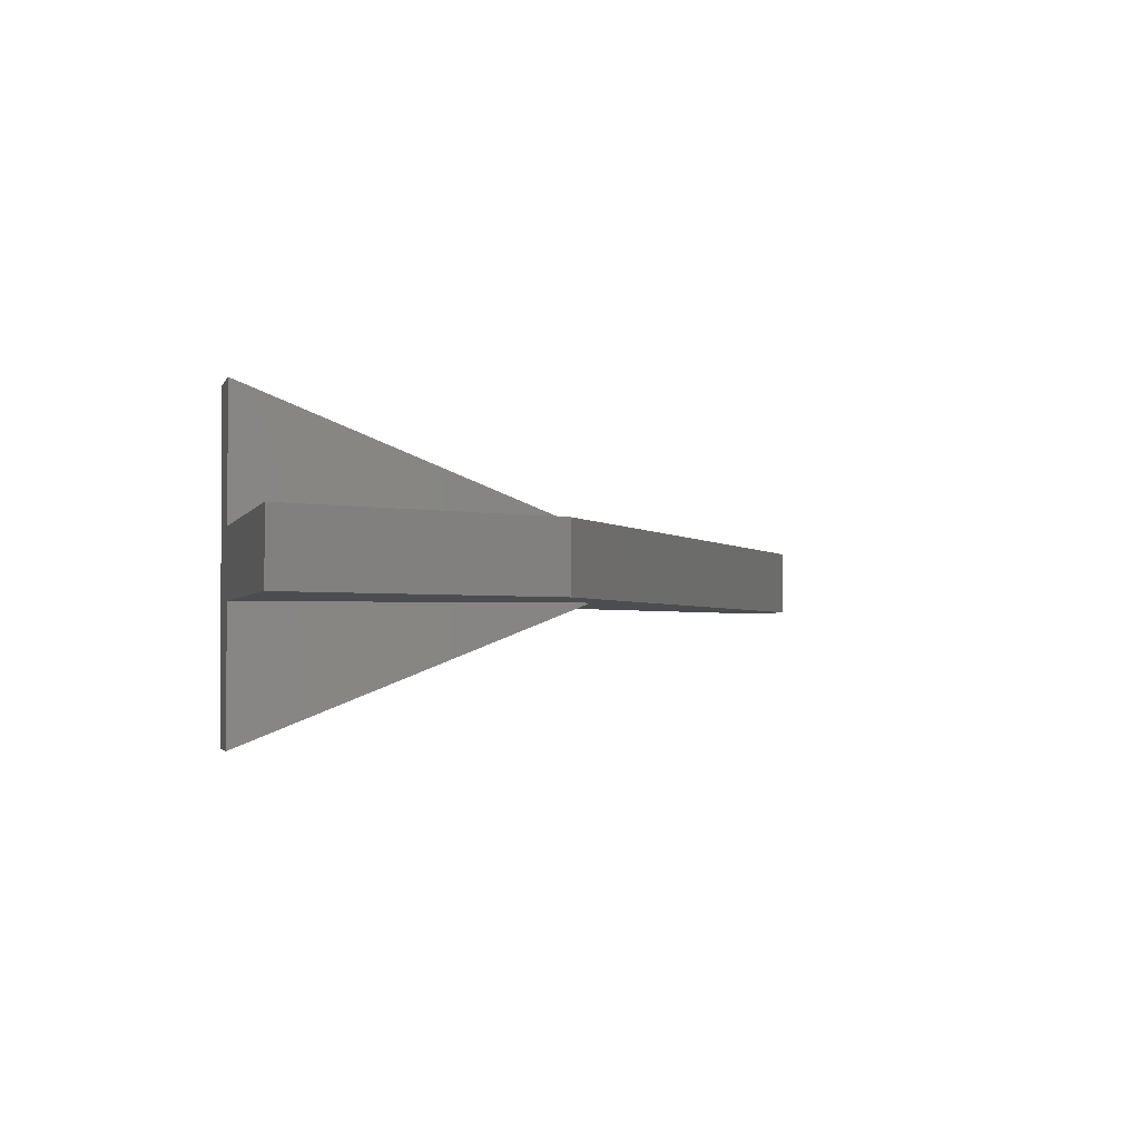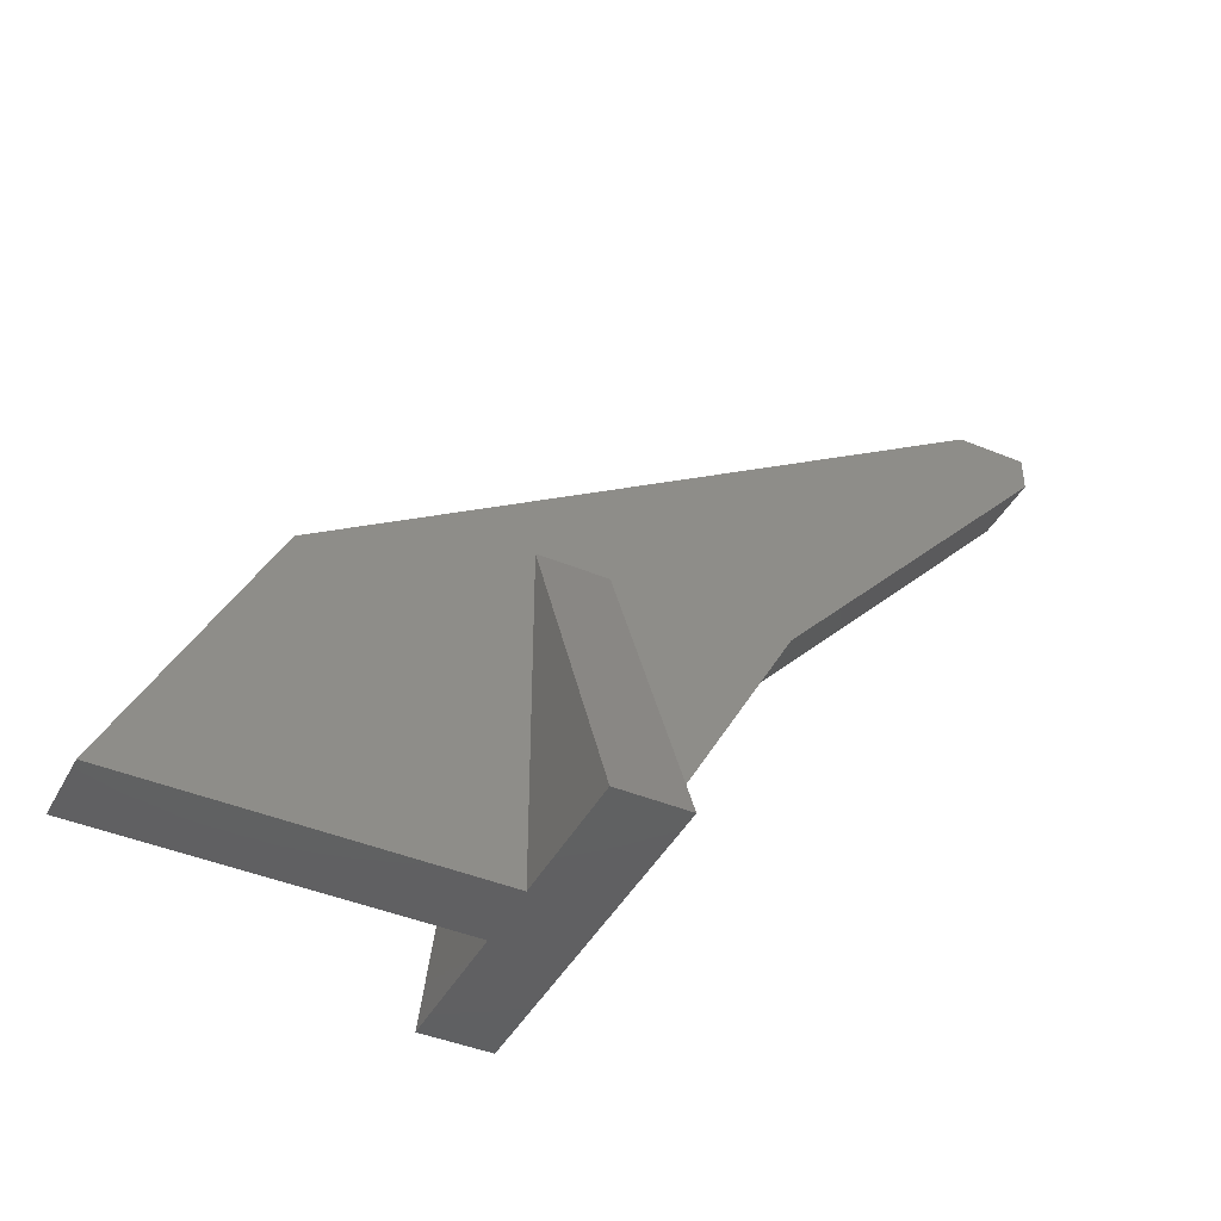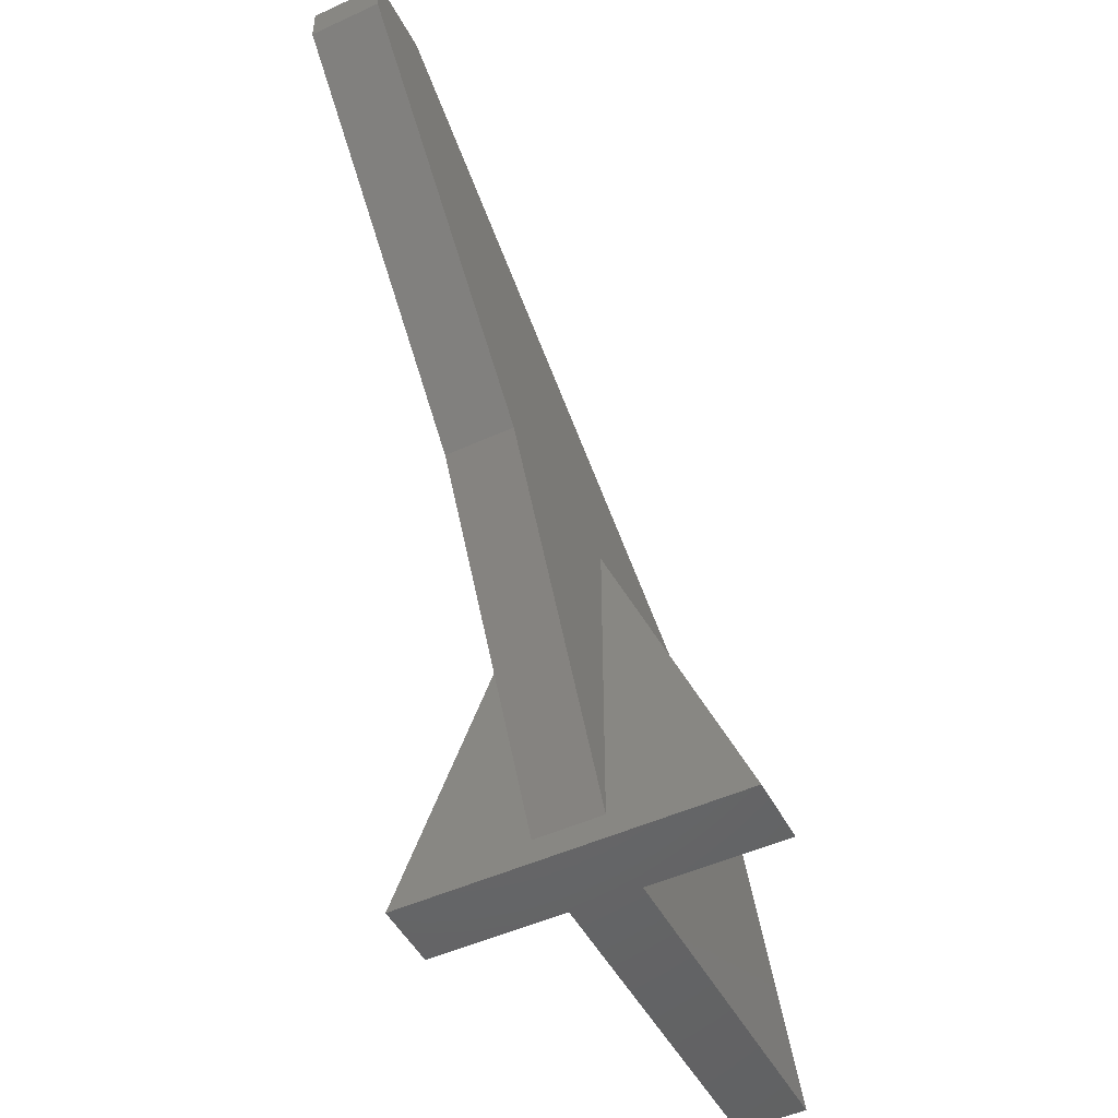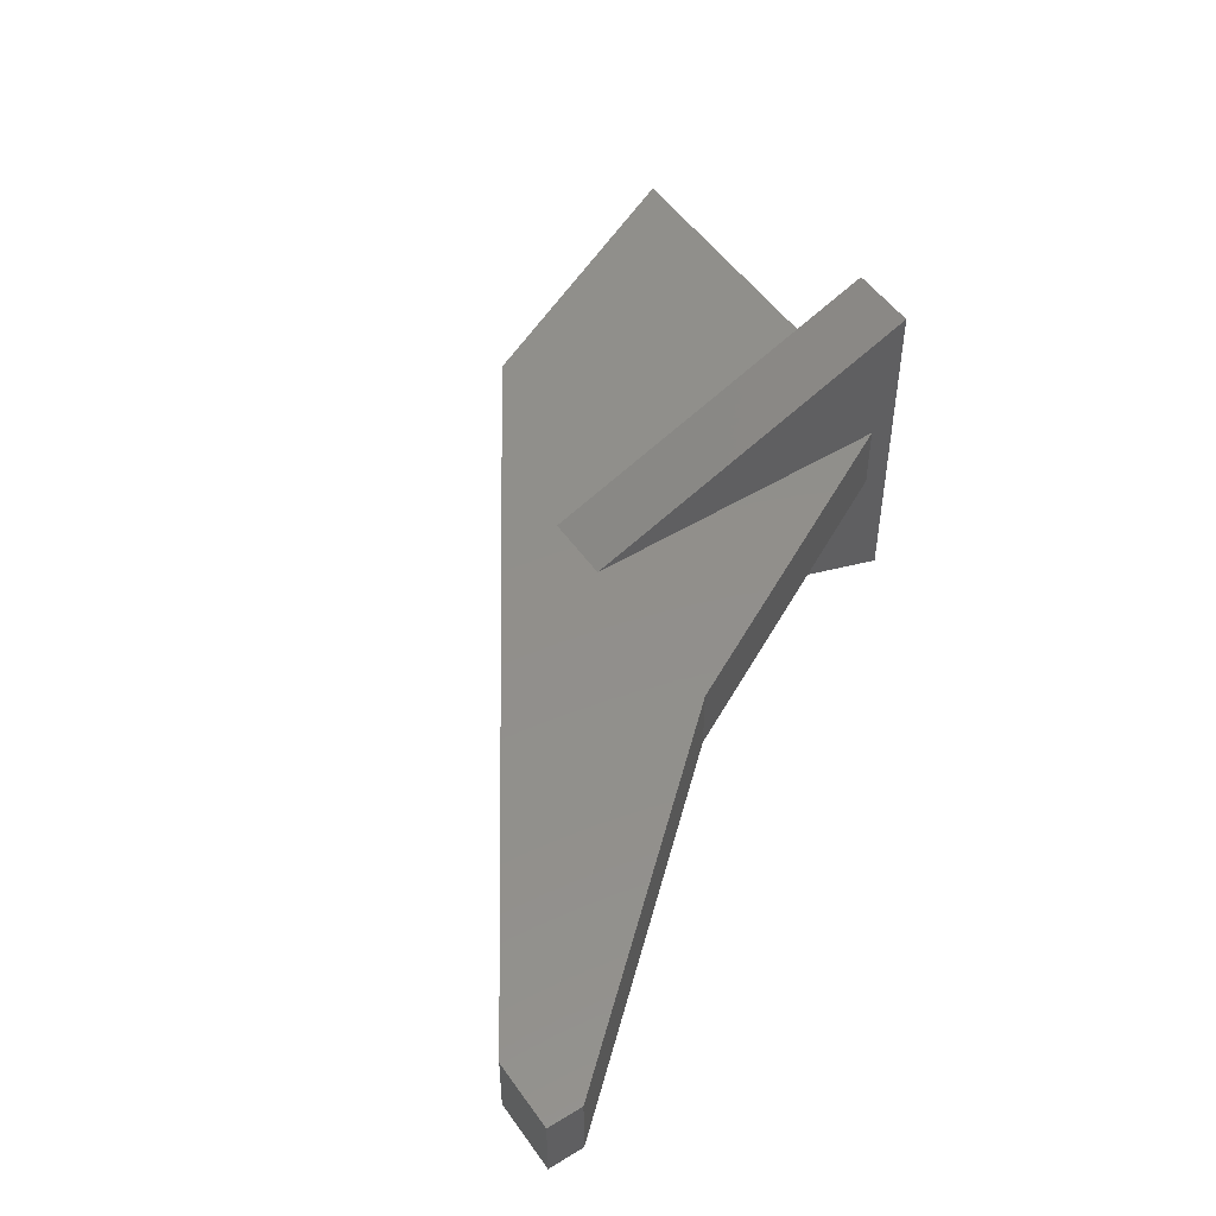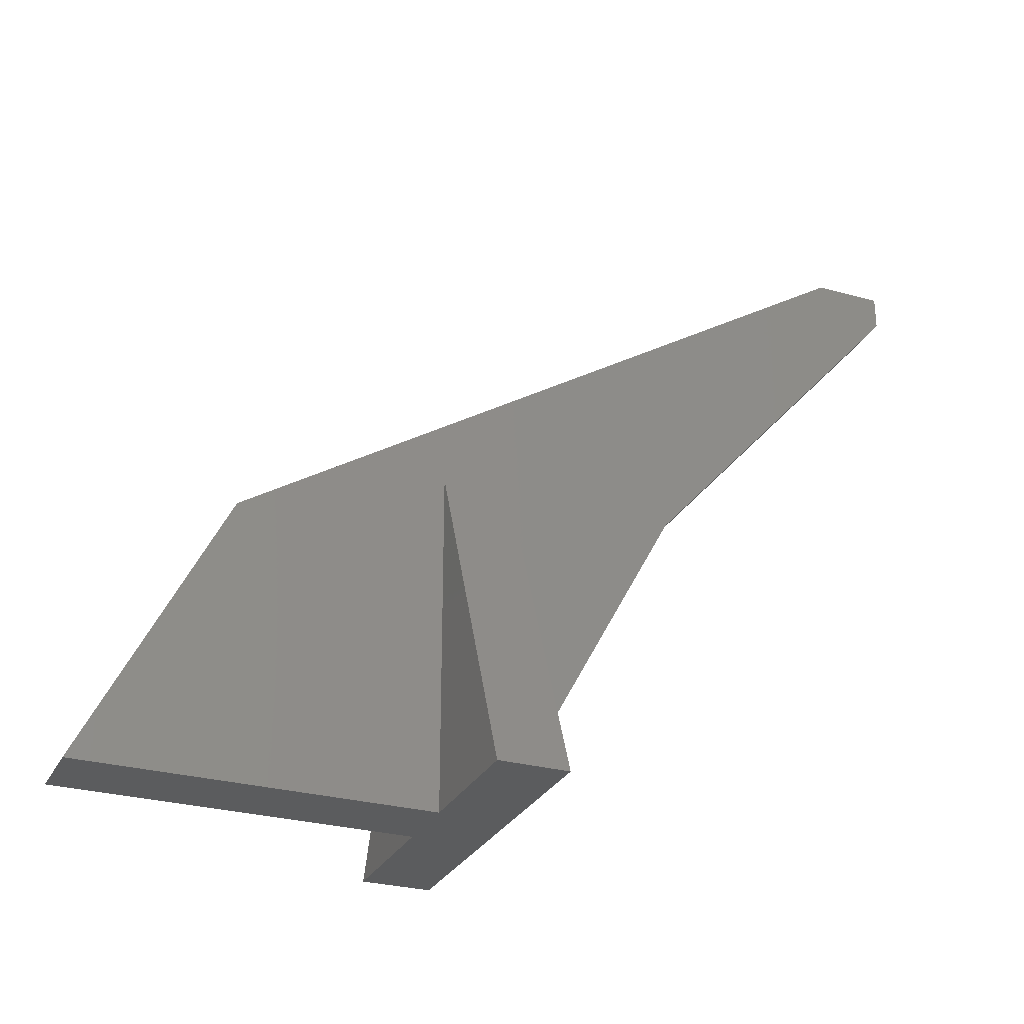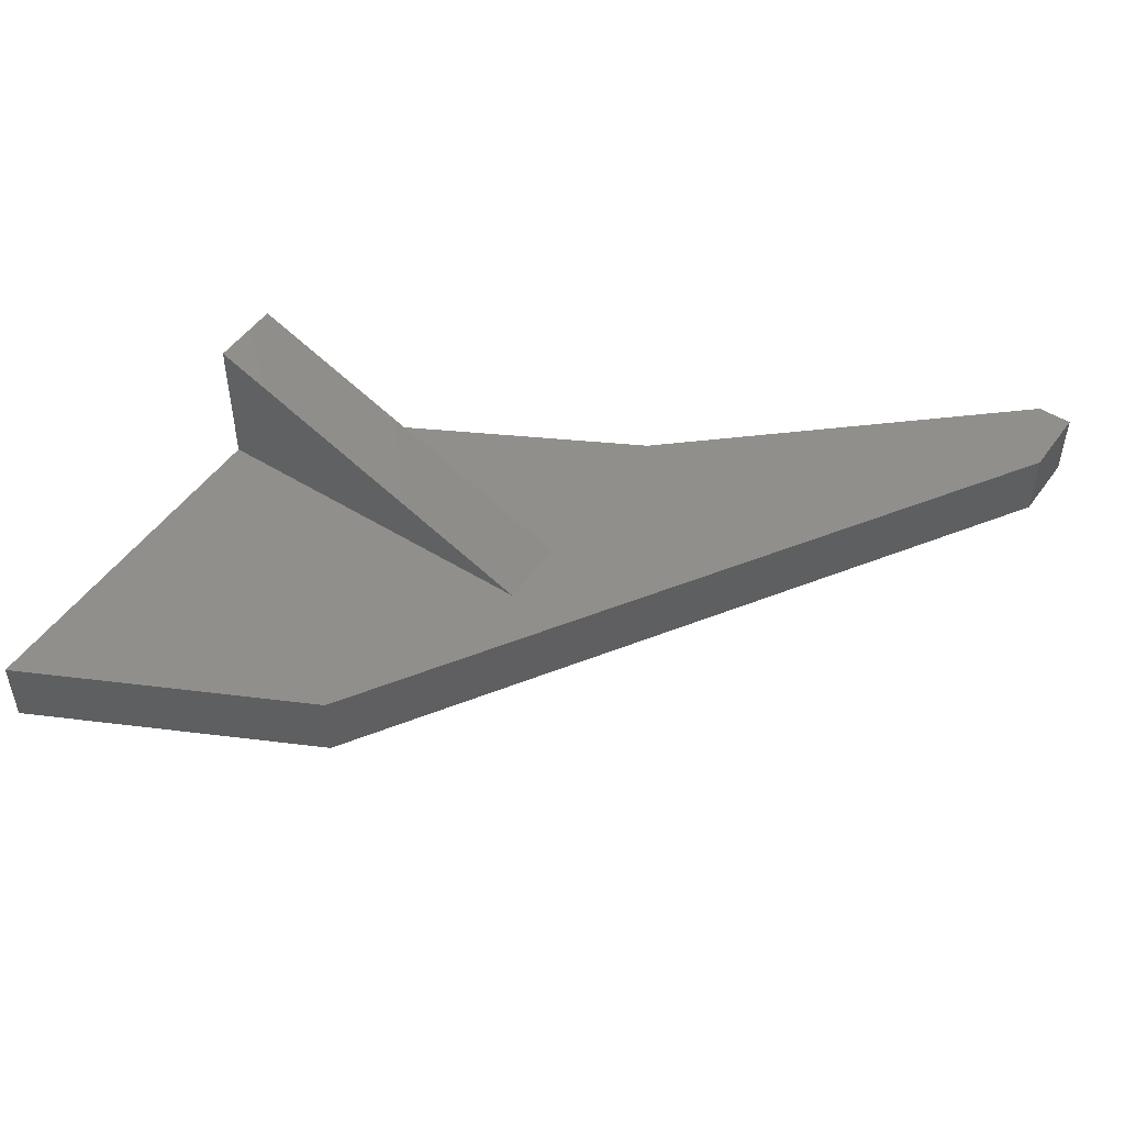
<metadata>
{"format":"stl","ext":"stl","renderer":"f3d","projection":"perspective","resolution":1024,"background":"white","views":[{"elev":-2.1,"azim":-103.4,"up":"+Y"},{"elev":-42.6,"azim":-26.4,"up":"+Z"},{"elev":-48.8,"azim":117.0,"up":"+Z"},{"elev":50.6,"azim":56.3,"up":"+Y"},{"elev":-28.3,"azim":-22.8,"up":"+Z"},{"elev":50.0,"azim":-55.7,"up":"+Y"}]}
</metadata>
<code>
# stl→obj: 24 verts, 44 faces
v -0.35 0.05 -0.5
v -0.6 0.05 -0.963
v -0.6 0.05 -0.5
v 0.04999 0.05 -0.05
v -0.04999 0.05 0
v 0.04999 0.05 0
v -0.7 0.05 -0.5
v -1 0.05 -0.6
v -0.7 0.05 -1
v -1.2 0.05 -1
v -0.04999 -0.05 0
v 0.04999 -0.05 -0.05
v 0.04999 -0.05 0
v -0.35 -0.05 -0.5
v -0.6 -0.05 -0.5
v -0.7 -0.05 -0.5
v -1 -0.05 -0.6
v -0.7 -0.05 -1
v -1.2 -0.05 -1
v -0.6 -0.05 -0.963
v -0.6 -0.25 -1
v -0.7 -0.25 -1
v -0.6 0.25 -1
v -0.7 0.25 -1
f 1 2 3
f 4 5 6
f 1 5 4
f 3 5 1
f 7 5 3
f 7 8 5
f 9 8 7
f 8 9 10
f 11 12 13
f 11 14 12
f 15 11 16
f 17 16 11
f 18 17 19
f 17 18 16
f 11 15 14
f 14 15 20
f 12 1 4
f 1 12 14
f 13 4 6
f 4 13 12
f 5 13 6
f 13 5 11
f 8 11 5
f 11 8 17
f 19 8 10
f 8 19 17
f 19 9 18
f 9 19 10
f 18 21 22
f 21 18 23
f 9 23 18
f 23 9 24
f 14 2 1
f 2 14 20
f 23 7 3
f 7 23 24
f 22 15 16
f 15 22 21
f 18 22 16
f 24 9 7
f 15 21 20
f 2 23 3
f 20 23 2
f 23 20 21

</code>
